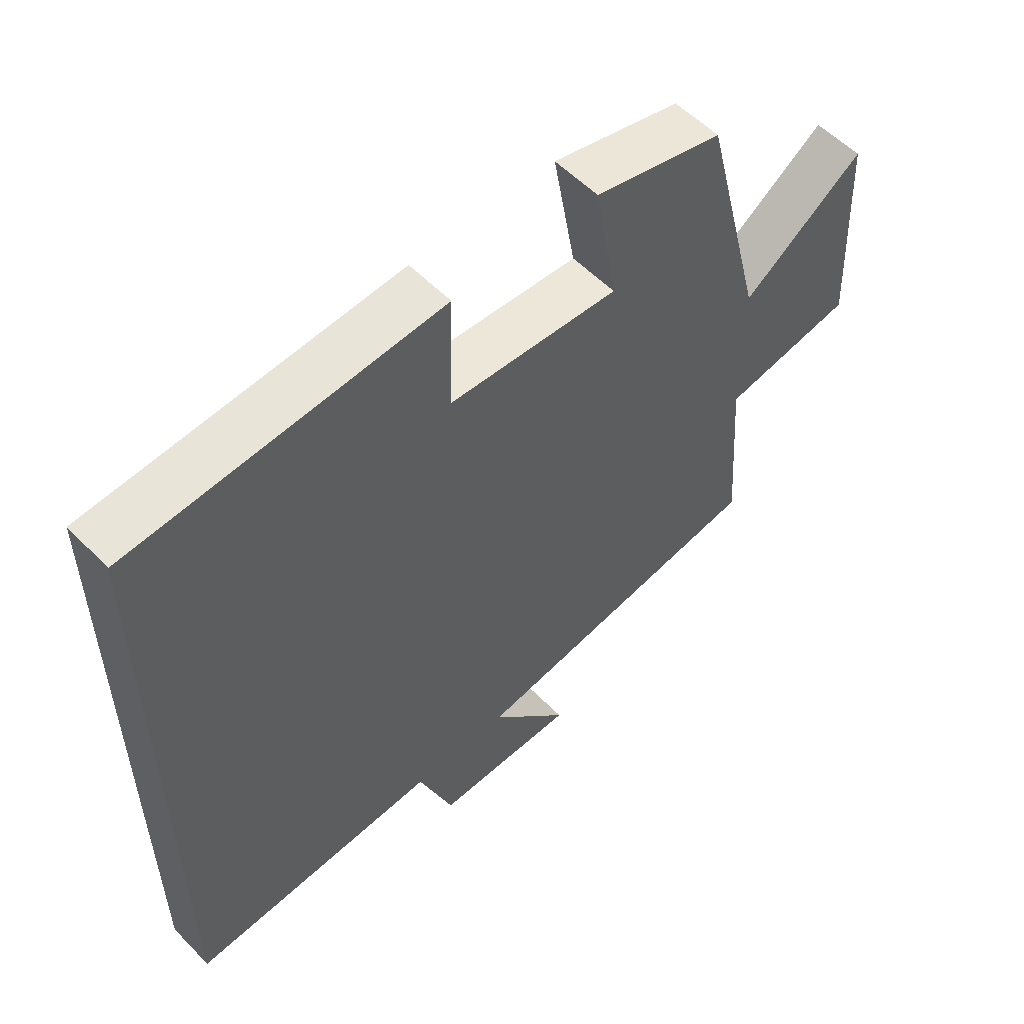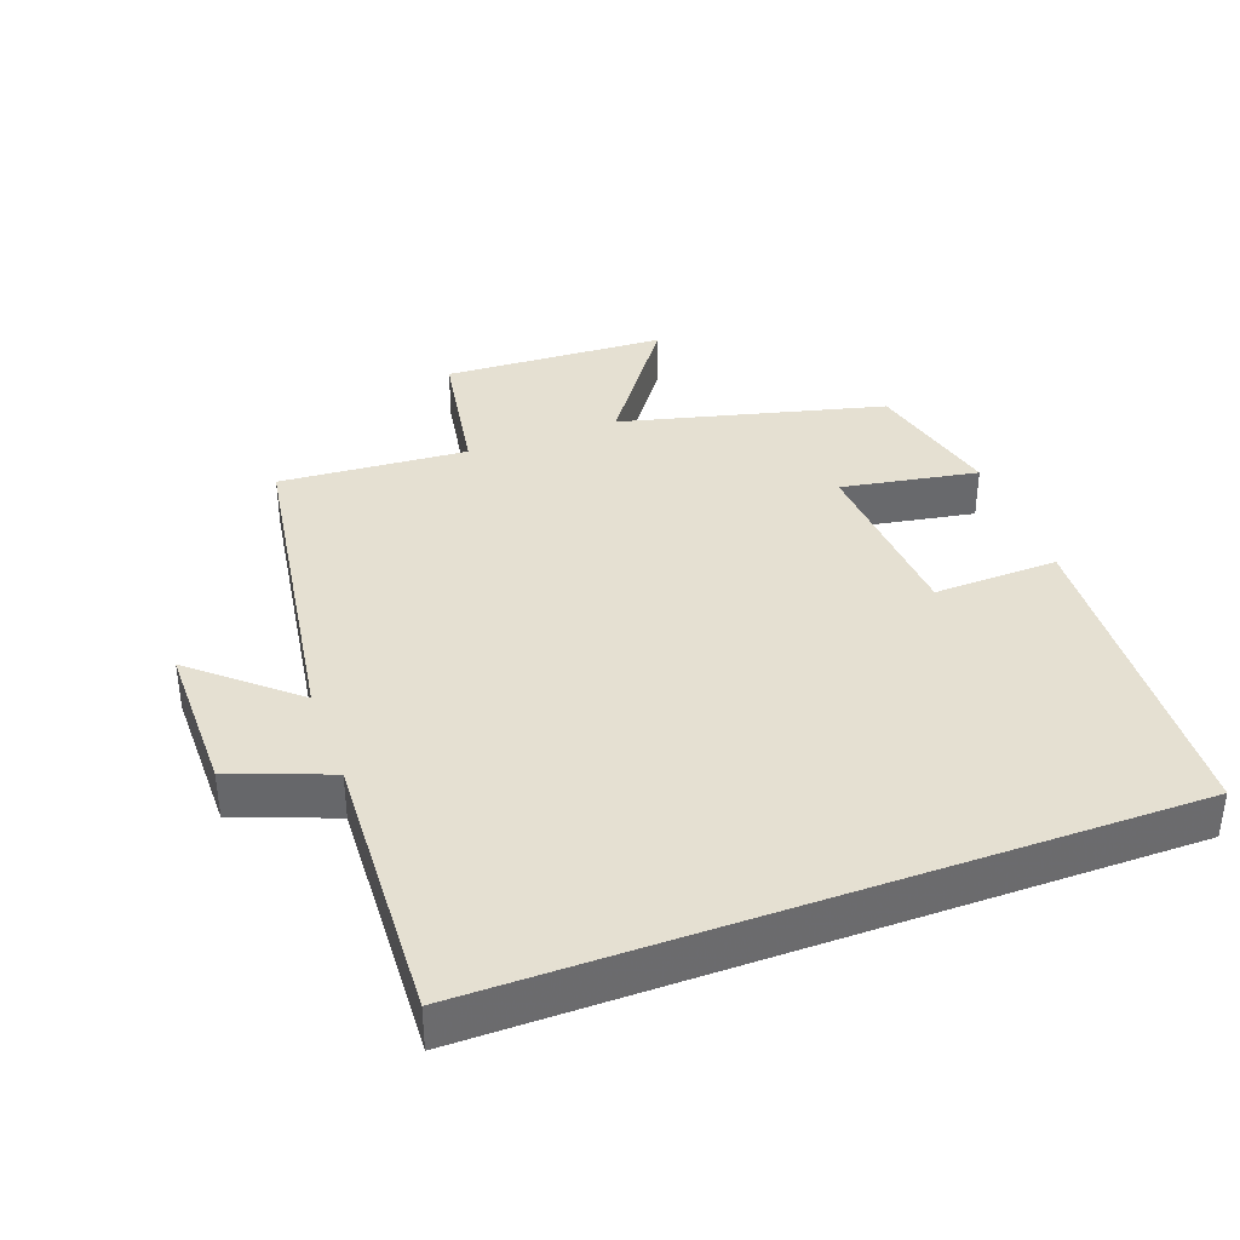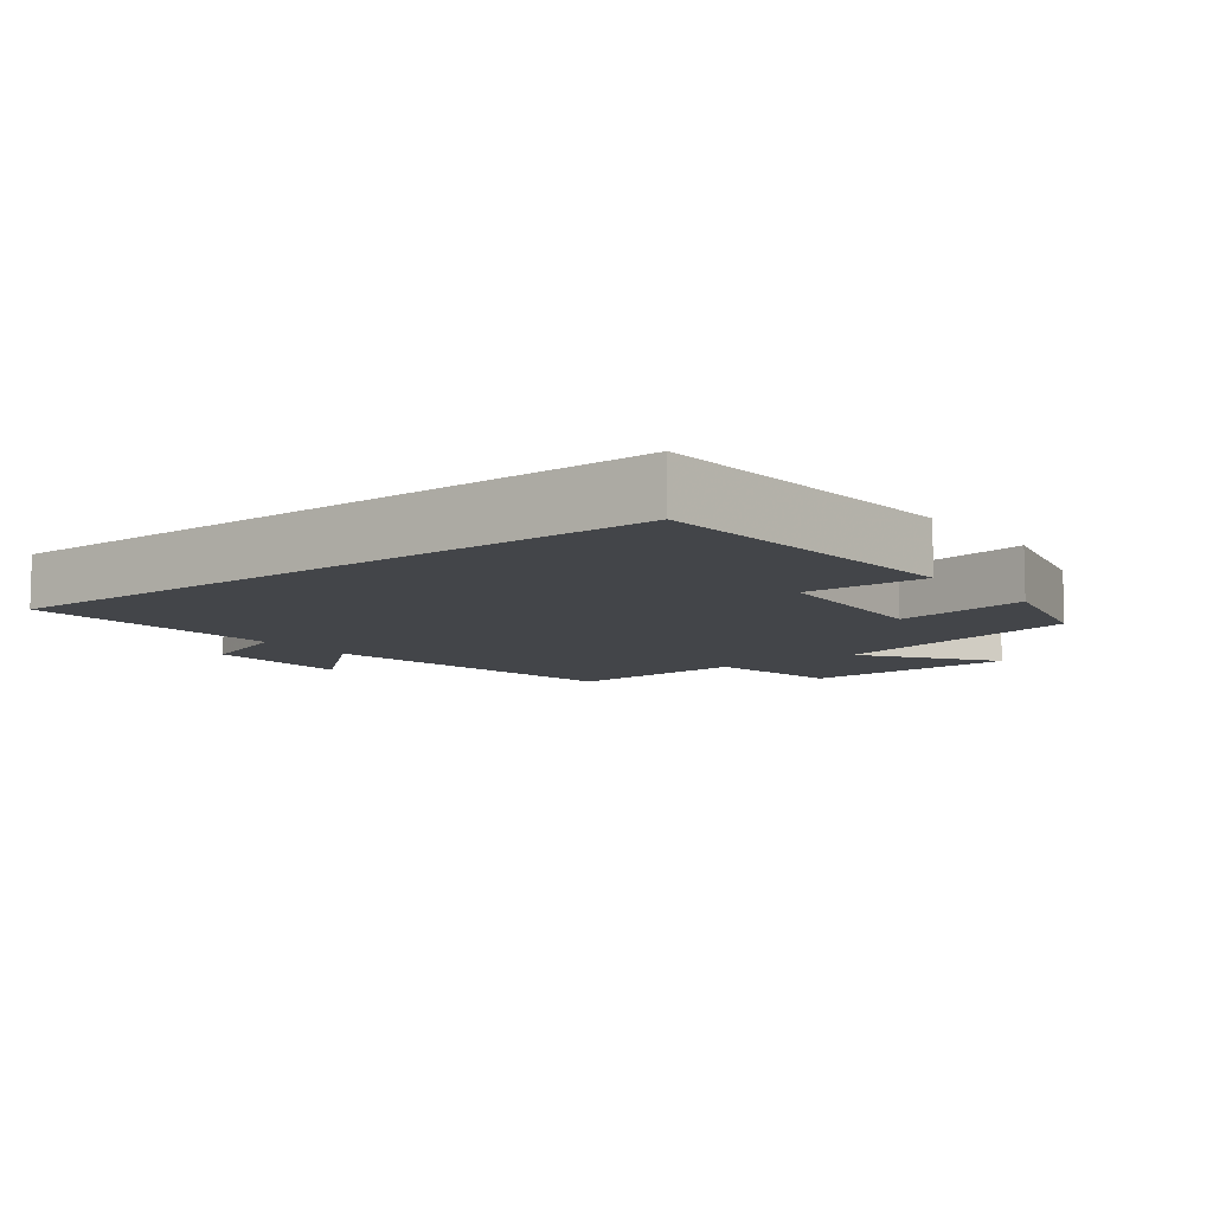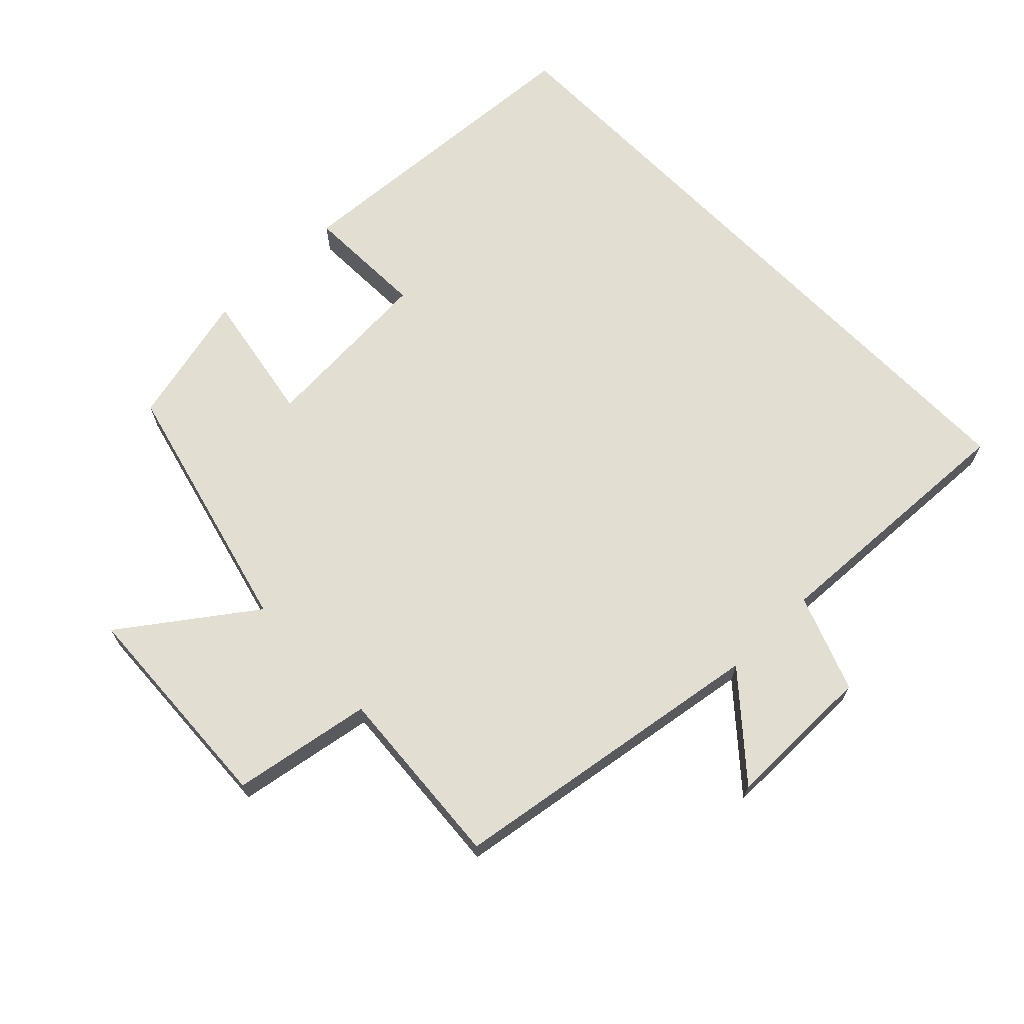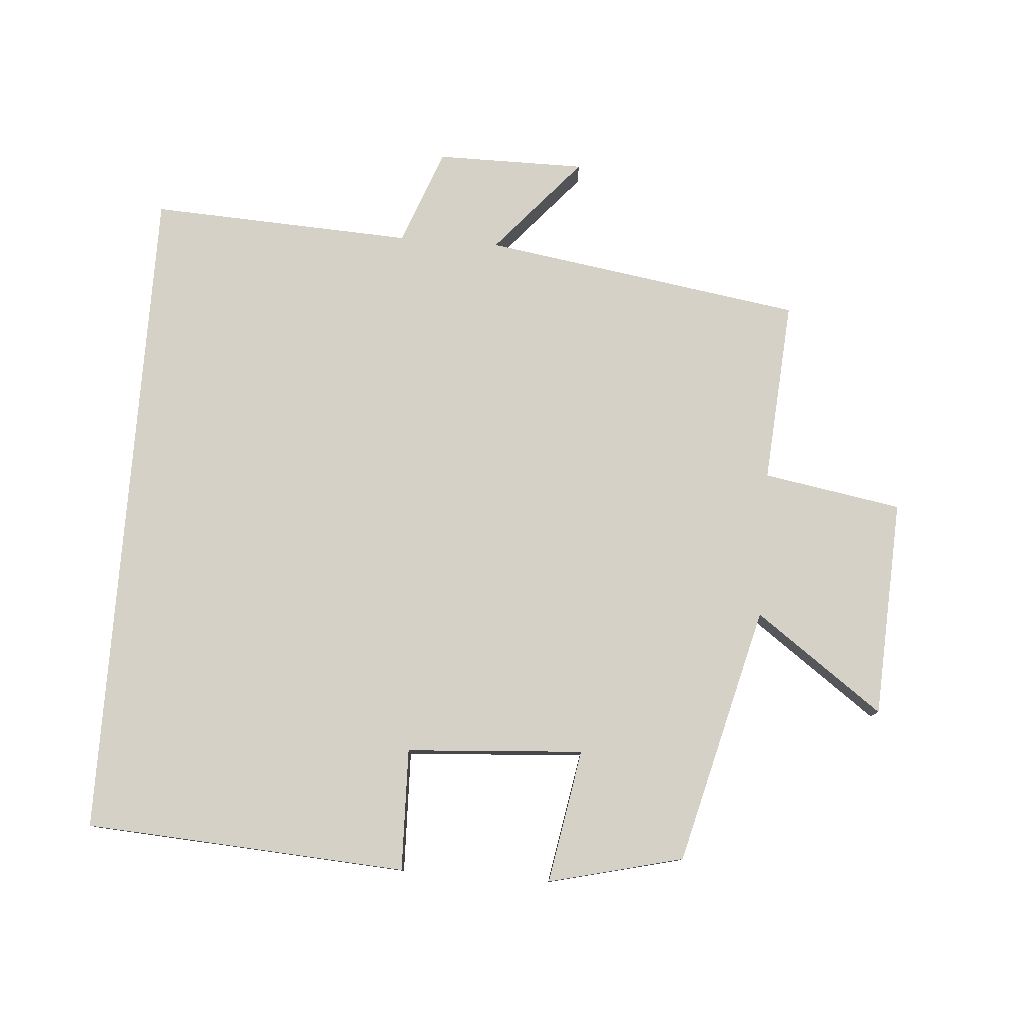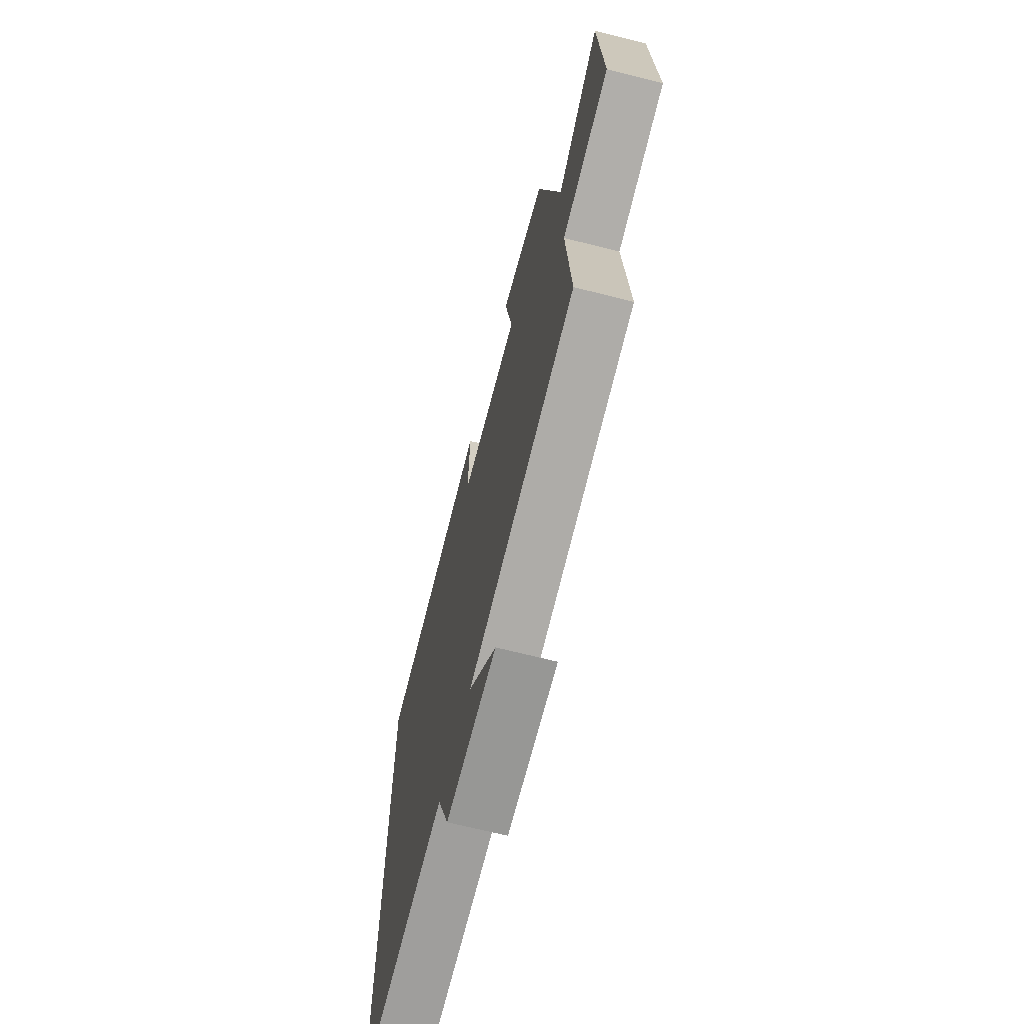
<metadata>
{"format":"obj","ext":"obj","renderer":"f3d","projection":"perspective","resolution":1024,"background":"white","views":[{"elev":55.7,"azim":-43.3,"up":"+Z"},{"elev":37.7,"azim":-110.2,"up":"+Y"},{"elev":-8.7,"azim":-52.4,"up":"+Y"},{"elev":67.6,"azim":135.9,"up":"+Y"},{"elev":78.8,"azim":4.4,"up":"+Y"},{"elev":-68.1,"azim":75.8,"up":"+Z"}]}
</metadata>
<code>
v -0.5 0.07 -0.519
v -0.5 0.07 0.47
v -0.021 0.07 0.5
v -0.026 0.07 0.319
v 0.238 0.07 0.301
v 0.203 0.07 0.5
v 0.403 0.07 0.451
v 0.5 0.07 0.068
v 0.69 0.07 0.205
v 0.706 0.07 -0.119
v 0.5 0.07 -0.154
v 0.52 0.07 -0.427
v 0.044 0.07 -0.5
v 0.168 0.07 -0.643
v -0.054 0.07 -0.643
v -0.108 0.07 -0.5
v -0.5 0 -0.519
v -0.5 0 0.47
v -0.021 0 0.5
v -0.026 0 0.319
v 0.238 0 0.301
v 0.203 0 0.5
v 0.403 0 0.451
v 0.5 0 0.068
v 0.69 0 0.205
v 0.706 0 -0.119
v 0.5 0 -0.154
v 0.52 0 -0.427
v 0.044 0 -0.5
v 0.168 0 -0.643
v -0.054 0 -0.643
v -0.108 0 -0.5
f 13 14 15 16
f 11 12 13 16
f 11 16 1 2
f 8 9 10 11
f 7 8 11
f 6 7 11
f 5 6 11
f 4 5 11
f 4 11 2
f 2 3 4
f 32 31 30 29
f 32 29 28 27
f 18 17 32 27
f 27 26 25 24
f 27 24 23
f 27 23 22
f 27 22 21
f 27 21 20
f 18 27 20
f 20 19 18
f 1 17 18 2
f 2 18 19 3
f 3 19 20 4
f 4 20 21 5
f 5 21 22 6
f 6 22 23 7
f 7 23 24 8
f 8 24 25 9
f 9 25 26 10
f 10 26 27 11
f 11 27 28 12
f 12 28 29 13
f 13 29 30 14
f 14 30 31 15
f 15 31 32 16
f 16 32 17 1

</code>
